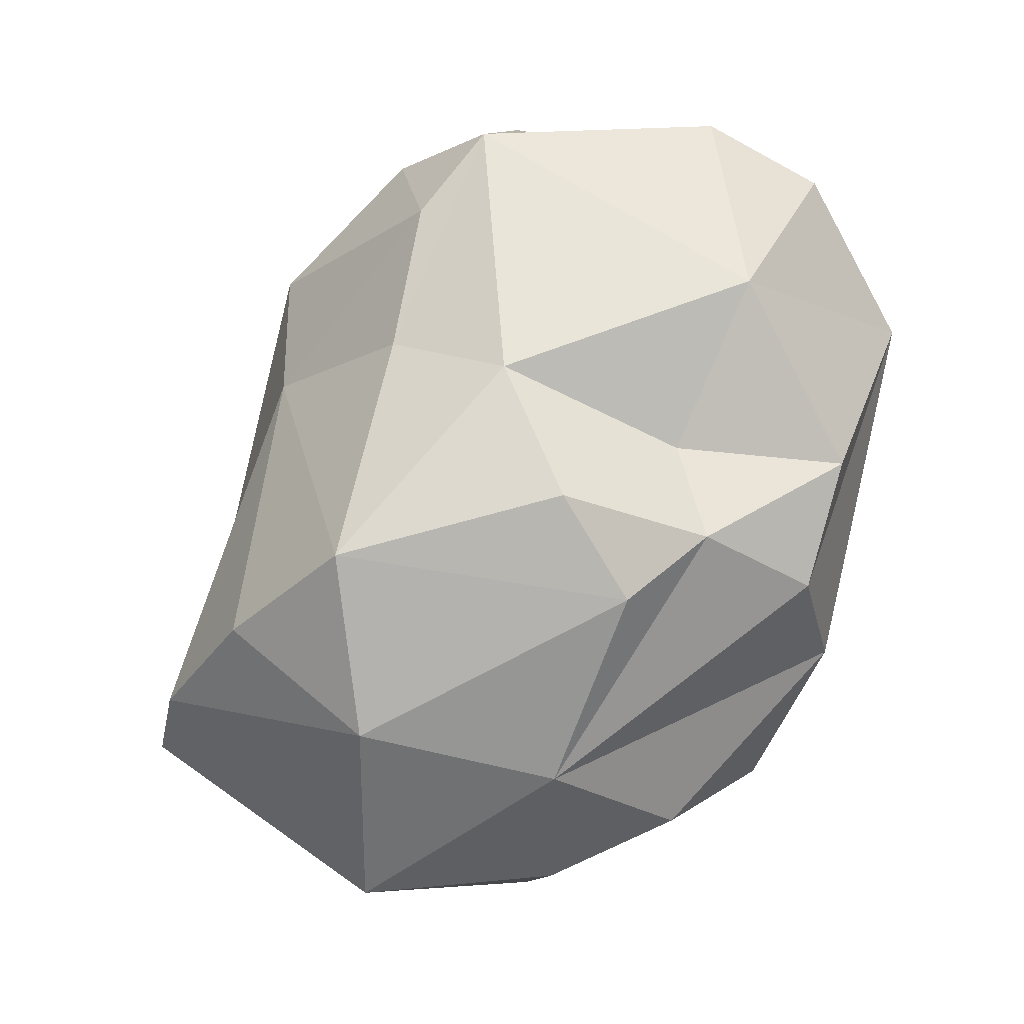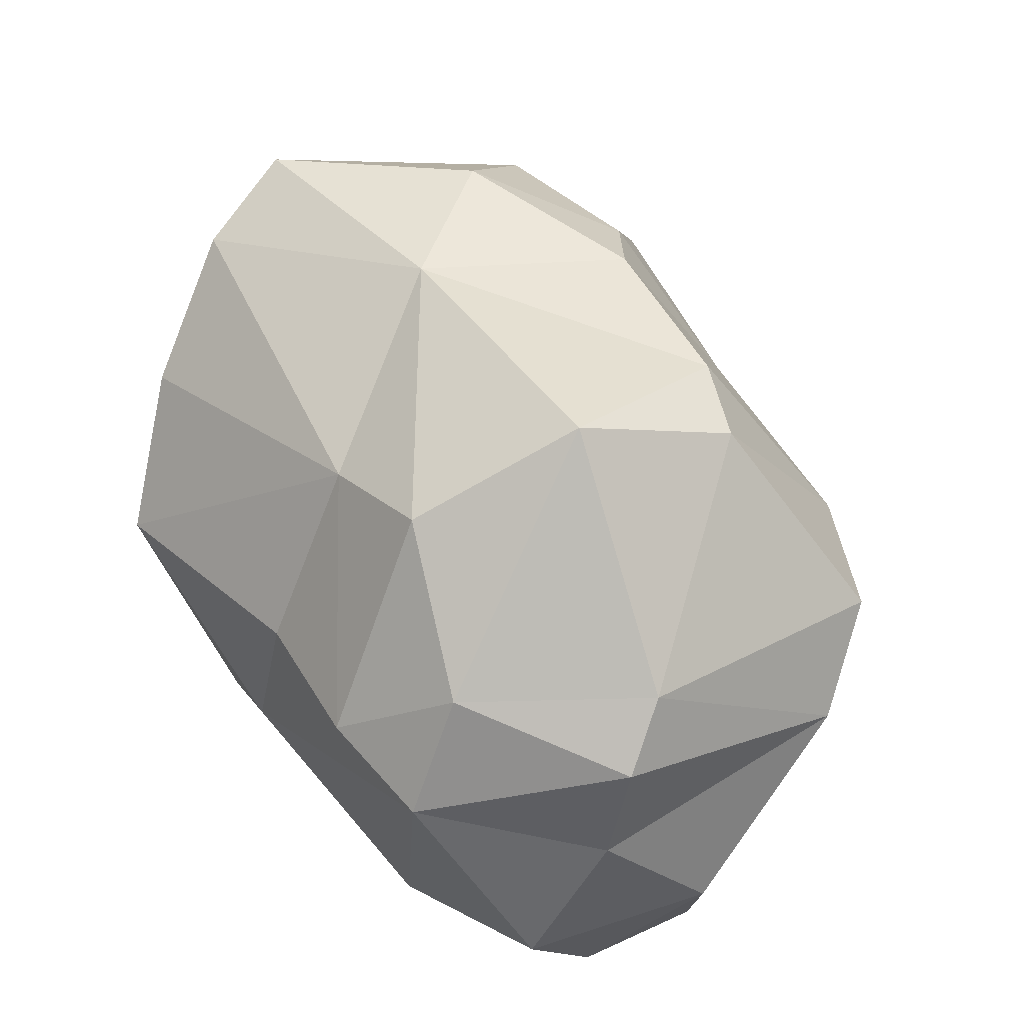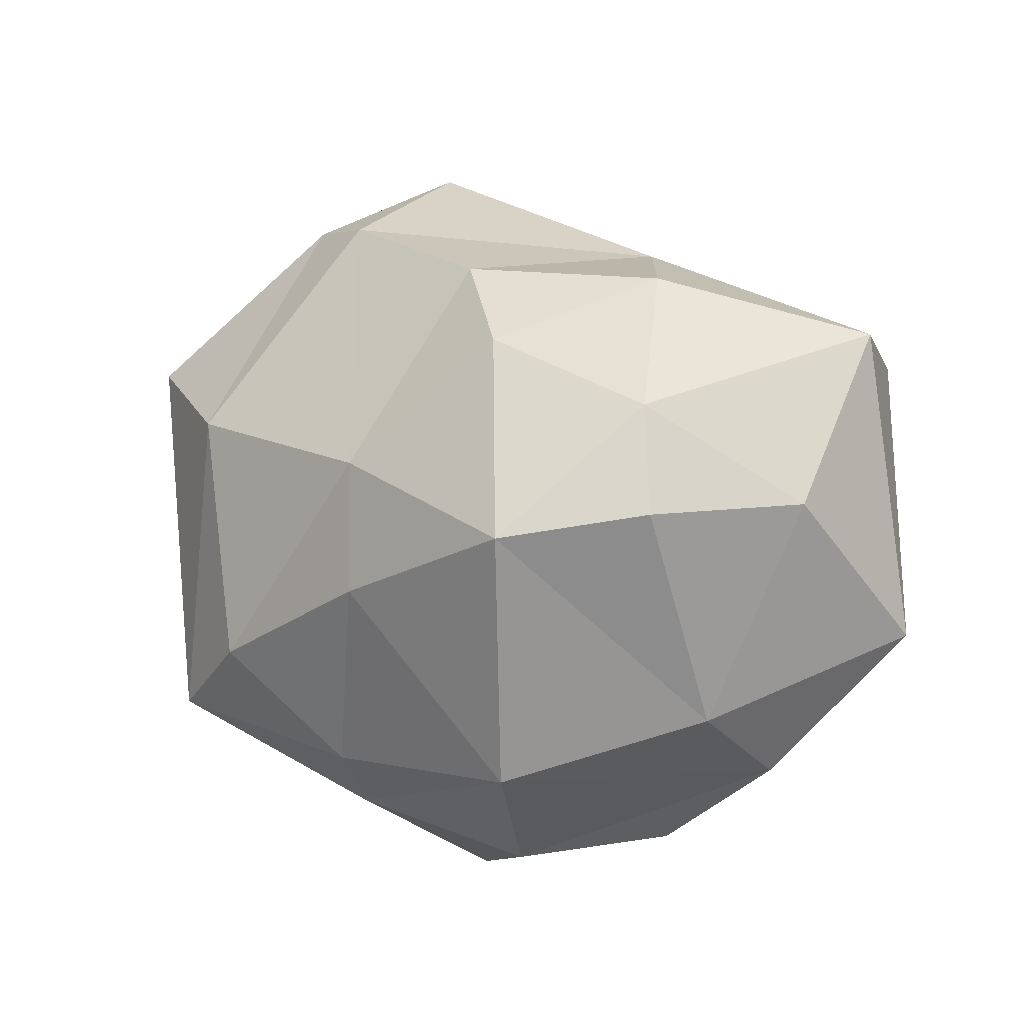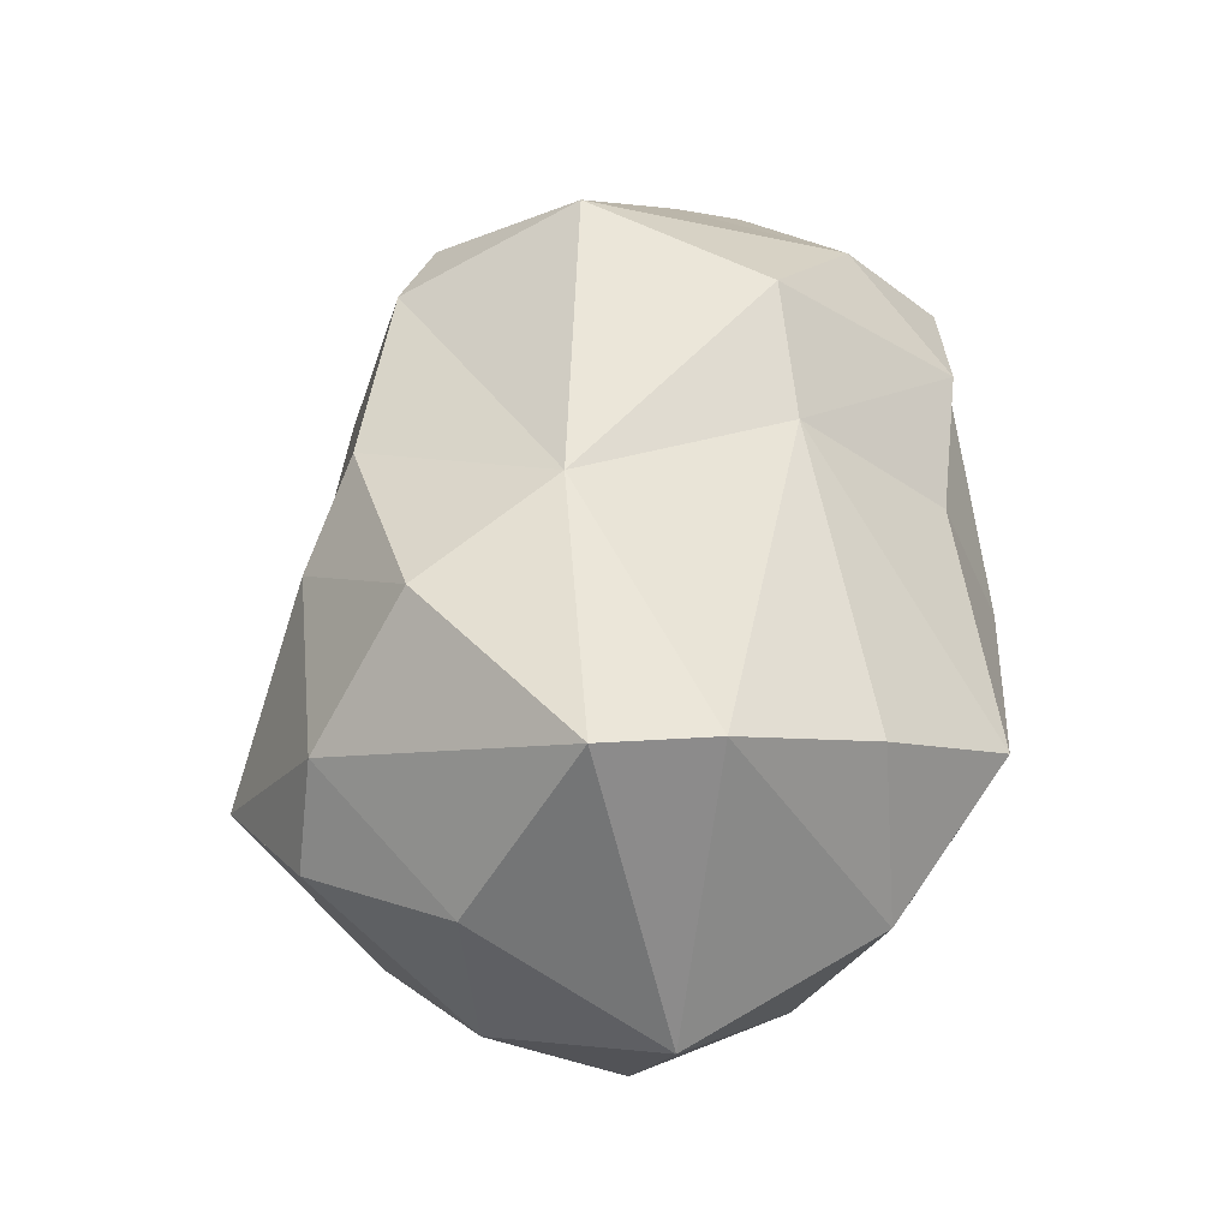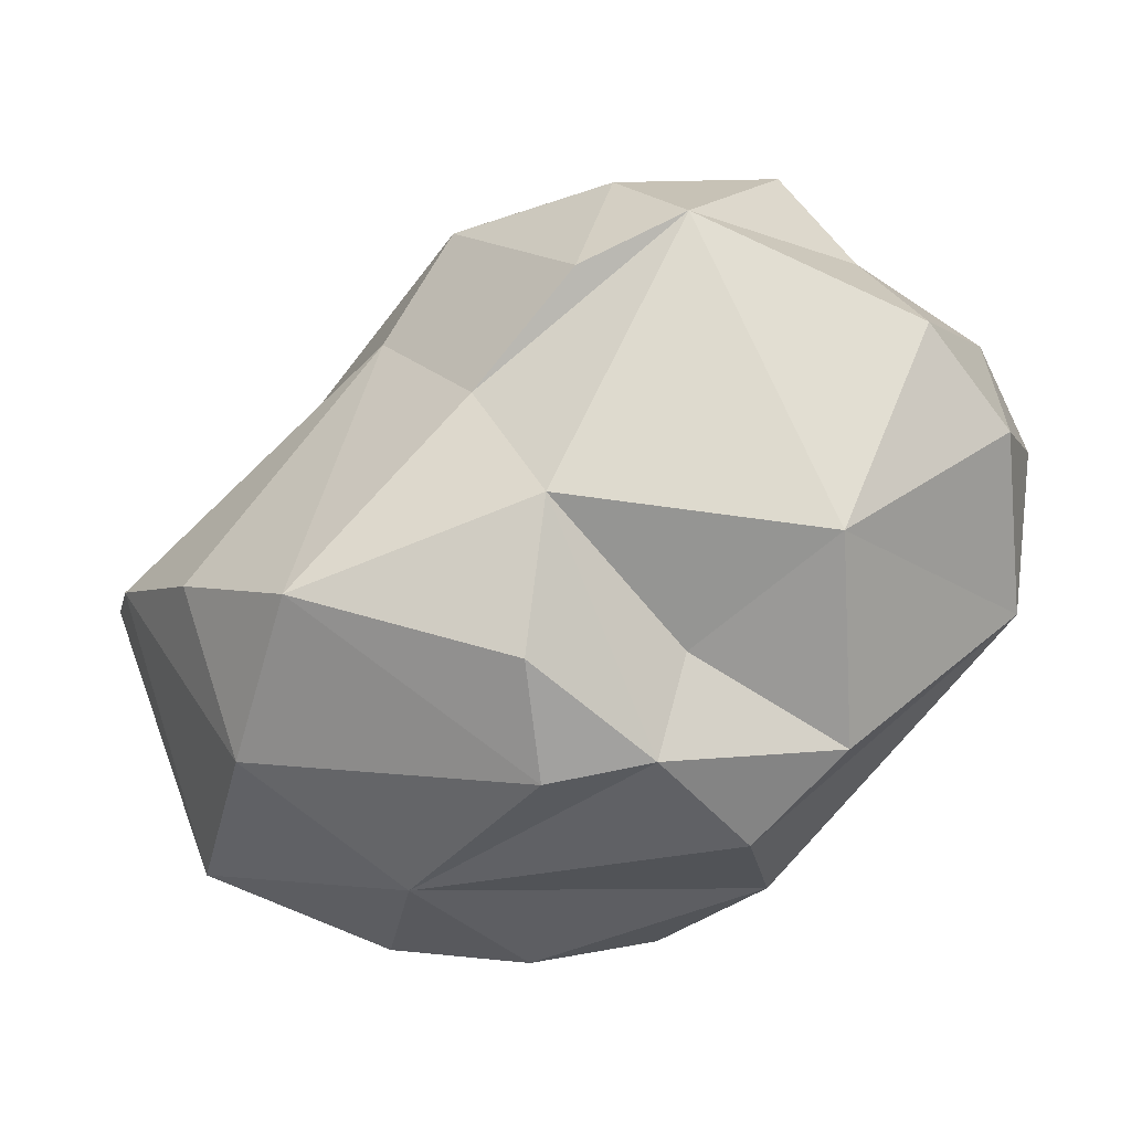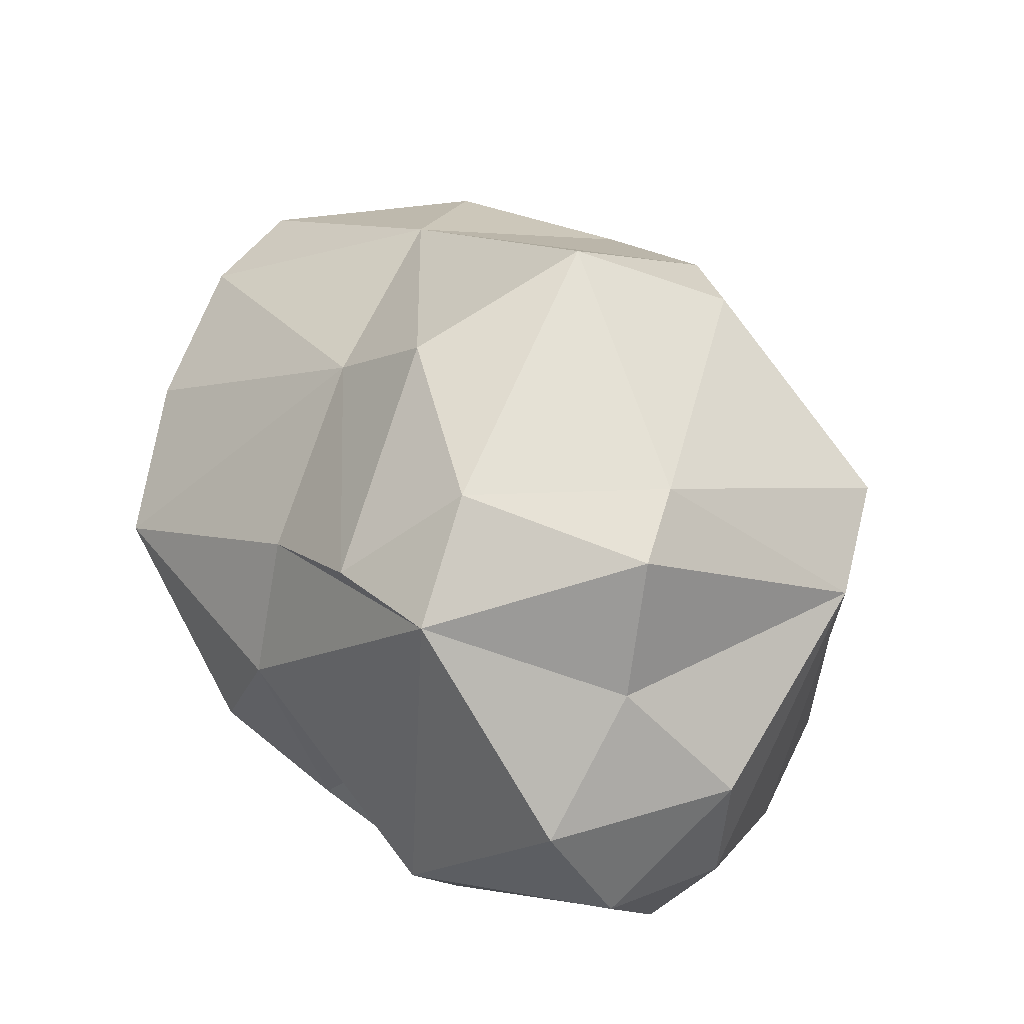
<metadata>
{"format":"obj","ext":"obj","renderer":"f3d","projection":"perspective","resolution":1024,"background":"white","views":[{"elev":62.4,"azim":128.2,"up":"+Y"},{"elev":73.0,"azim":-133.1,"up":"+Z"},{"elev":-9.2,"azim":27.9,"up":"+Z"},{"elev":29.7,"azim":85.2,"up":"+Z"},{"elev":76.9,"azim":157.8,"up":"+Y"},{"elev":43.0,"azim":-135.0,"up":"+Z"}]}
</metadata>
<code>
g default
v -1.066 1.194 -0.1364
v 1.4 0.8323 -0.6287
v 0.4283 1.213 0.4728
v -0.2557 1.461 -1.039
v -0.8019 0.3461 0.2462
v 0.01283 0.922 -1.243
v -0.9505 1.532 -0.4518
v -0.0733 1.684 0.3318
v 0.4986 1.56 -0.8448
v 0.9008 1.17 -0.916
v -0.7286 0.3879 -0.763
v -0.2194 0.5871 -1.064
v 1.012 0.7596 -0.9984
v 0.4644 0.1703 -1.046
v 0.6739 0.7952 -1.178
v 0.4283 1.736 -0.5688
v 0.2879 1.608 0.1416
v 0.1338 1.194 0.703
v 1.383 0.6378 0.198
v 1.186 1.352 -0.4676
v -0.813 1.35 0.16
v 0.6327 -0.1769 -0.4341
v 0.9749 0.4041 -0.8818
v 0.996 -0.002702 -0.3739
v 1.286 0.3518 -0.3168
v 0.5169 0.02694 0.1523
v 0.7156 0.6371 0.5072
v 0.3711 0.1587 0.3997
v -0.07212 0.2797 0.6033
v -0.8442 1.664 -0.1382
v -0.1447 0.3313 -0.9527
v -0.7456 1.215 0.5063
v 0.2256 1.766 -0.2082
v 0.03642 1.553 -0.67
v -0.9614 0.6233 0.1342
v 0.9152 1.662 -0.1796
v 0.07158 0.0118 -0.5172
v 0.06435 0.01973 -0.154
v 0.2115 1.56 -0.9
v -0.8632 0.7452 -0.7847
v 1.327 0.9419 0.165
v -0.6487 1.027 0.5823
v -0.2628 0.3817 0.6397
v -1.056 1.218 -0.4612
v -0.3939 1.691 0.3563
v -0.2872 1.435 0.59
v -0.4096 1.772 -0.5742
v 0.3173 0.5687 -1.239
v 0.05551 1.329 -1.157
v -0.8427 1.231 -0.8531
v -0.4574 0.2069 -0.6429
v -0.01983 0.7303 0.8643
v 1.152 1.323 0.02098
v 0.9011 0.2698 0.3324
v -0.5083 0.1458 0.03313
v 0.9653 0.03273 -0.07232
g pPlatonic1
f 37 22 38
f 19 25 2
f 43 42 5
f 13 10 2
f 7 1 30
f 20 9 36
f 9 16 36
f 3 17 8
f 35 5 42
f 4 47 34
f 51 11 31
f 5 11 55
f 7 44 1
f 7 30 47
f 6 49 10
f 30 21 45
f 30 1 21
f 46 8 45
f 3 8 18
f 44 35 1
f 52 46 42
f 10 13 15
f 29 43 55
f 55 43 5
f 29 52 43
f 20 36 53
f 2 23 13
f 13 48 15
f 48 6 15
f 28 27 29
f 27 52 29
f 3 53 36
f 3 36 17
f 15 6 10
f 11 12 31
f 11 50 12
f 11 40 50
f 40 44 50
f 44 7 50
f 13 14 48
f 13 23 14
f 14 23 22
f 20 10 9
f 45 8 17
f 45 17 33
f 17 36 33
f 47 30 45
f 3 27 41
f 52 18 46
f 27 19 41
f 19 27 54
f 3 18 27
f 18 52 27
f 32 21 35
f 1 35 21
f 10 20 2
f 53 41 20
f 41 2 20
f 25 23 2
f 41 19 2
f 22 26 38
f 51 31 37
f 56 25 19
f 25 24 23
f 24 25 56
f 23 24 22
f 24 56 22
f 22 56 26
f 54 56 19
f 22 37 14
f 28 26 54
f 54 26 56
f 27 28 54
f 38 29 55
f 50 4 49
f 4 50 47
f 47 50 7
f 16 33 36
f 53 3 41
f 50 6 12
f 12 14 31
f 31 14 37
f 44 40 35
f 28 38 26
f 28 29 38
f 51 38 55
f 51 55 11
f 33 39 34
f 16 39 33
f 9 39 16
f 33 34 47
f 18 8 46
f 37 38 51
f 21 32 45
f 49 39 10
f 10 39 9
f 49 4 39
f 50 49 6
f 5 40 11
f 5 35 40
f 52 42 43
f 46 45 32
f 42 46 32
f 42 32 35
f 48 14 12
f 12 6 48
f 39 4 34
f 45 33 47

</code>
